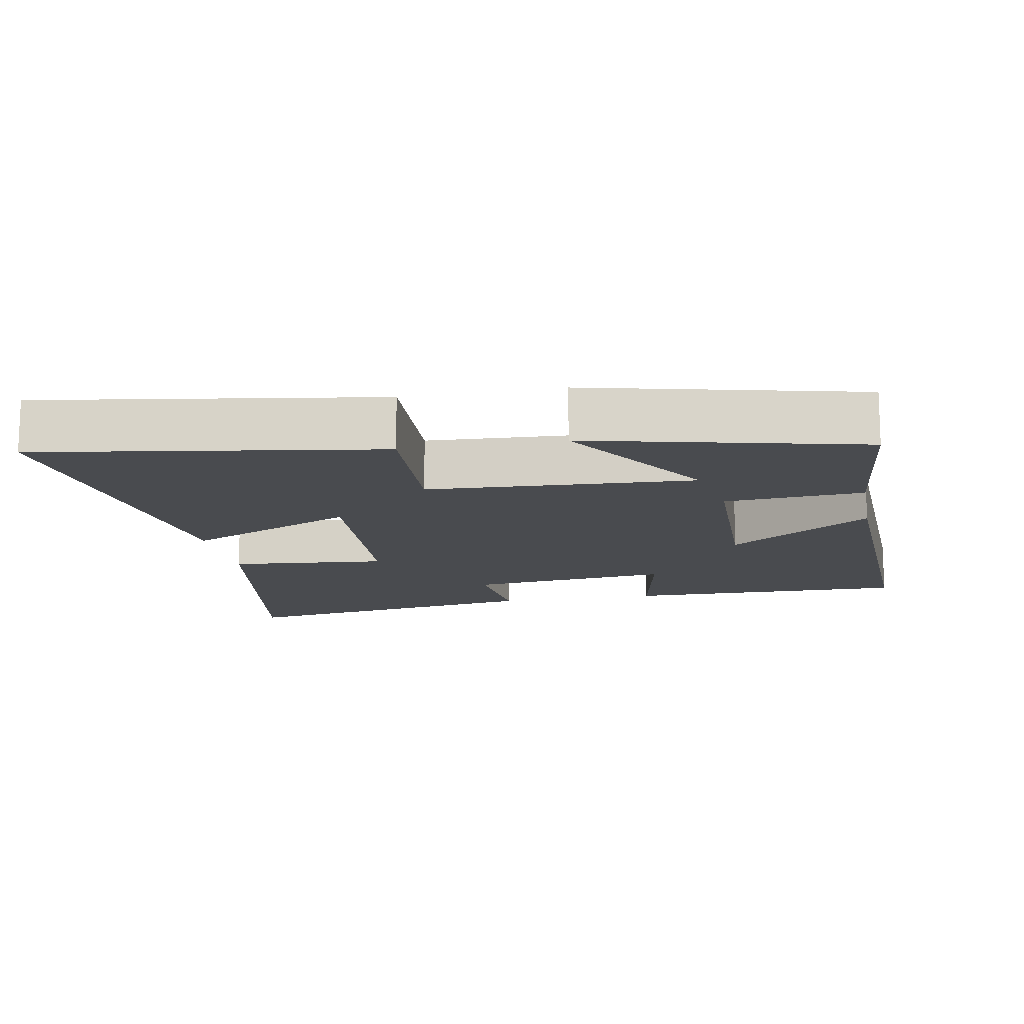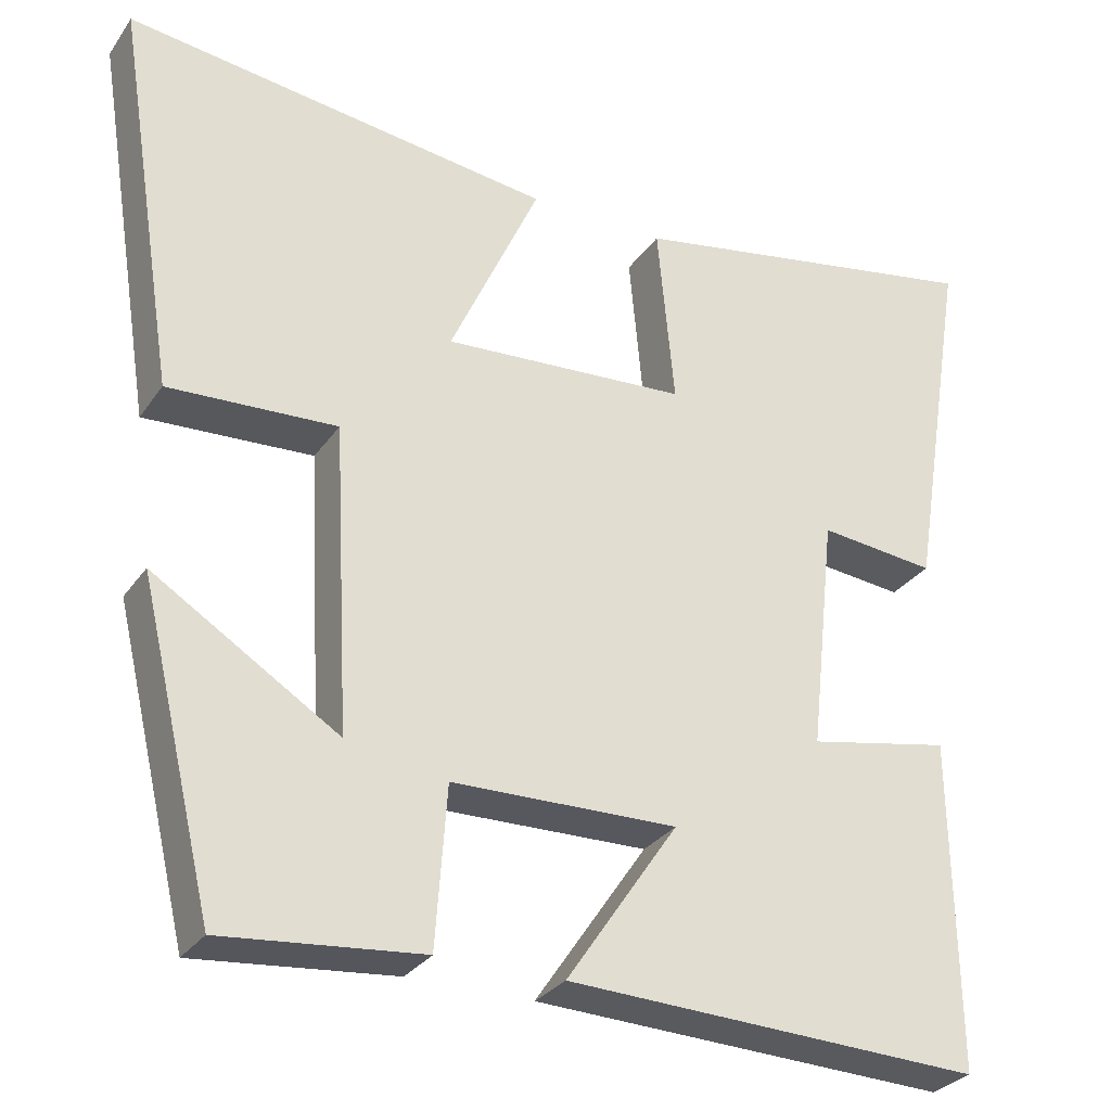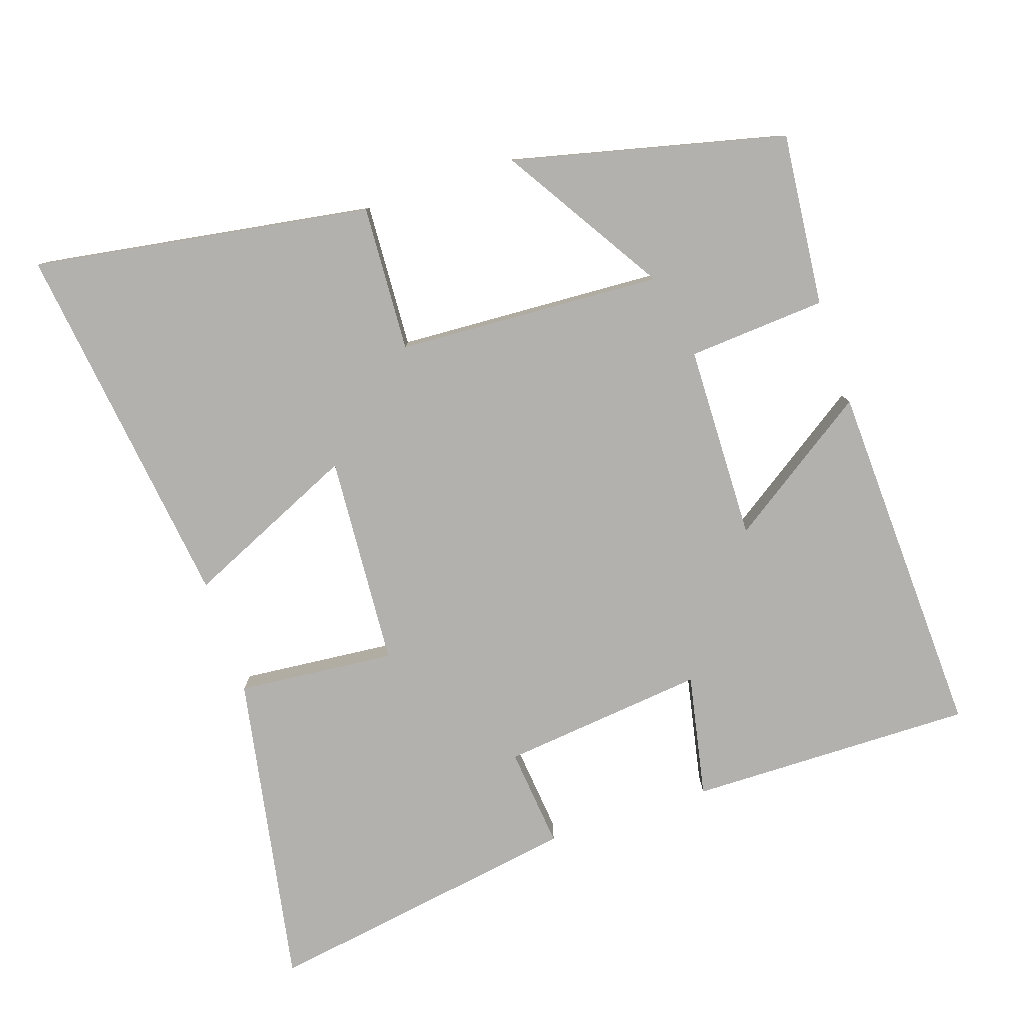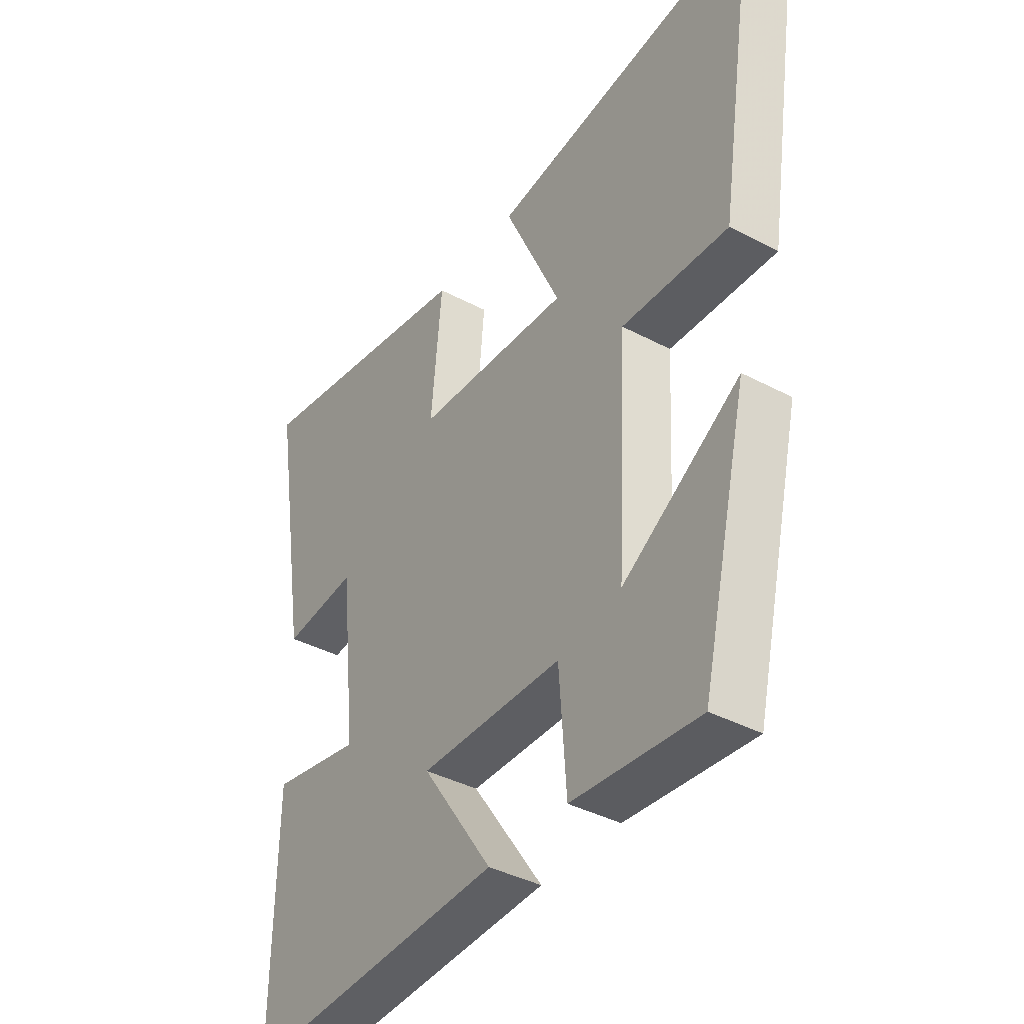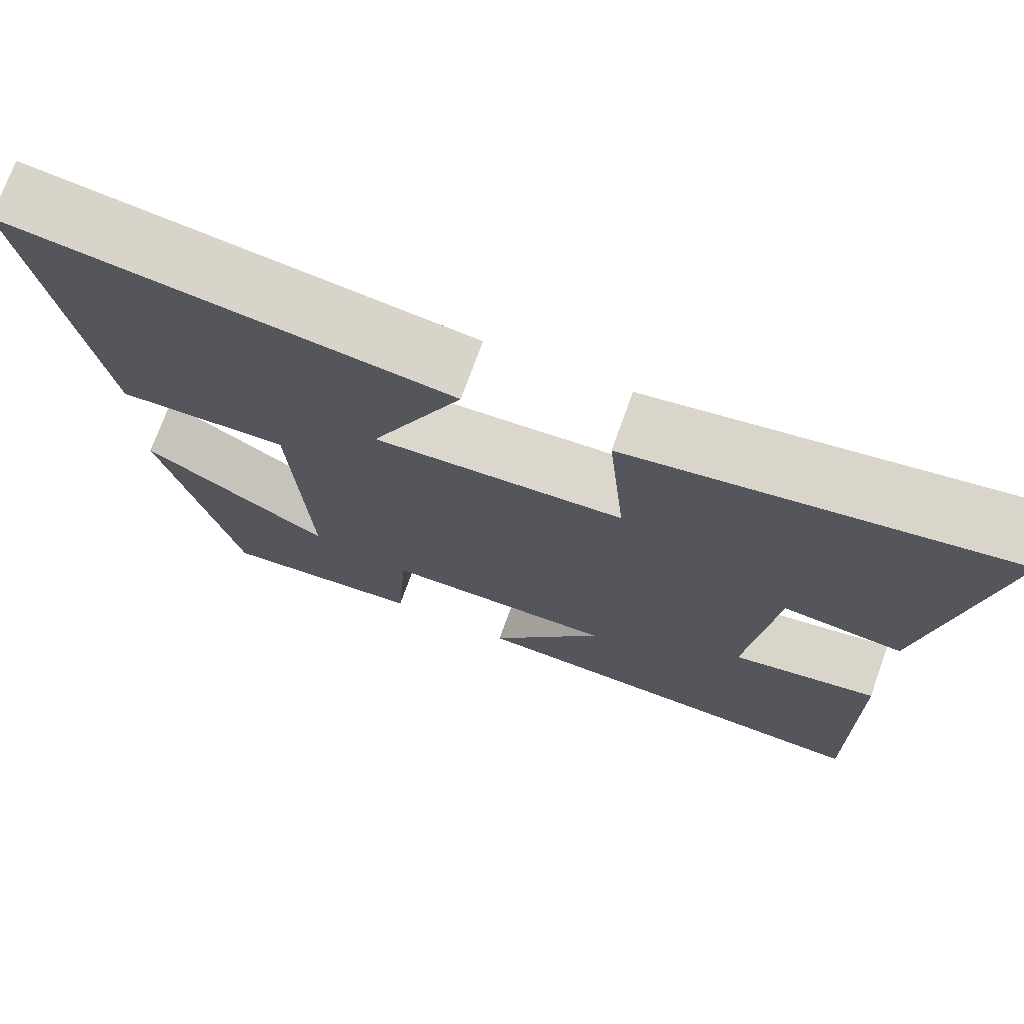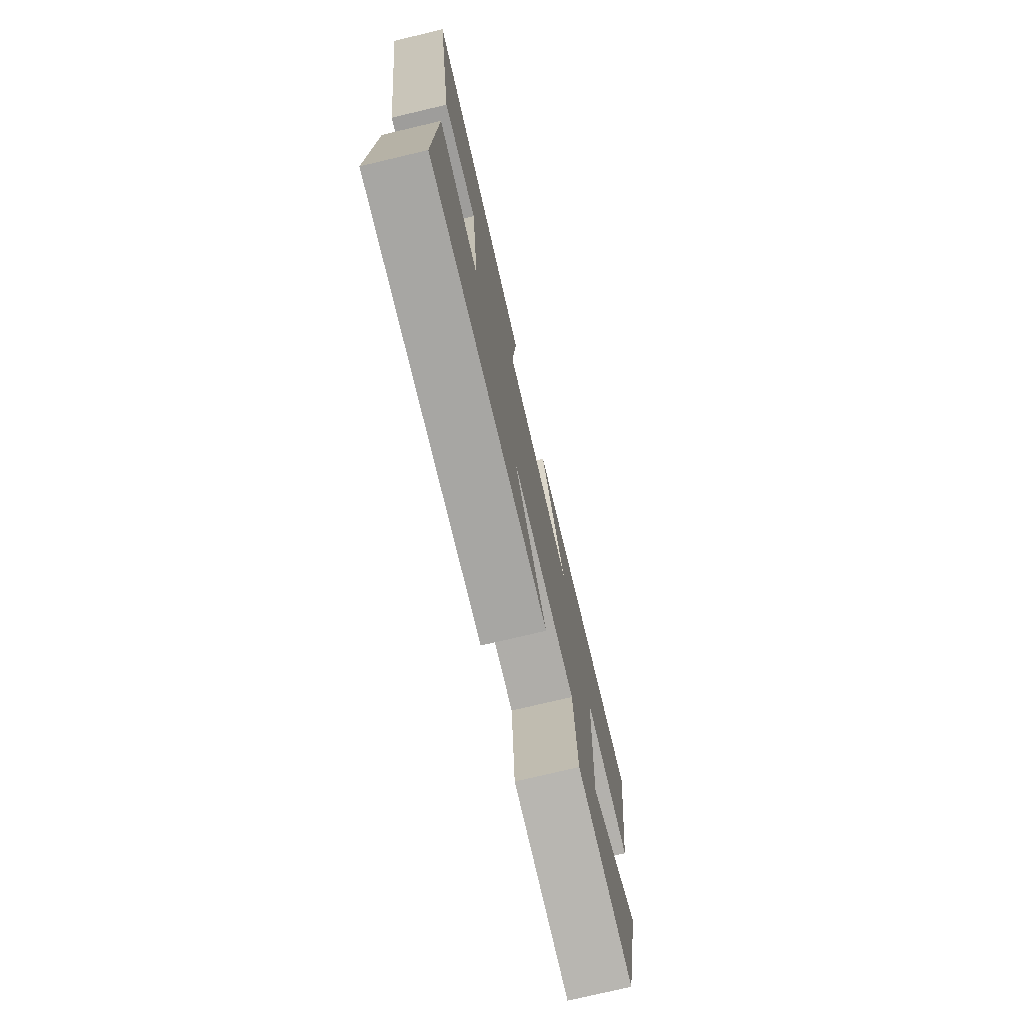
<metadata>
{"format":"obj","ext":"obj","renderer":"f3d","projection":"perspective","resolution":1024,"background":"white","views":[{"elev":-13.8,"azim":100.6,"up":"+Y"},{"elev":-29.6,"azim":151.8,"up":"+Z"},{"elev":-79.2,"azim":108.4,"up":"+Y"},{"elev":-39.5,"azim":56.6,"up":"+Z"},{"elev":73.1,"azim":-160.2,"up":"+Z"},{"elev":-76.3,"azim":-76.7,"up":"+Z"}]}
</metadata>
<code>
v 0.408 0.07 -0.524
v 0.162 0.07 -0.5
v 0.148 0.07 -0.303
v -0.13 0.07 -0.297
v 0.008 0.07 -0.5
v -0.505 0.07 -0.52
v -0.5 0.07 -0.114
v -0.324 0.07 -0.149
v -0.356 0.07 0.143
v -0.5 0.07 0.128
v -0.573 0.07 0.582
v -0.123 0.07 0.5
v -0.144 0.07 0.275
v 0.158 0.07 0.255
v 0.047 0.07 0.5
v 0.576 0.07 0.569
v 0.5 0.07 0.087
v 0.292 0.07 0.098
v 0.272 0.07 -0.28
v 0.5 0.07 -0.137
v 0.408 0 -0.524
v 0.162 0 -0.5
v 0.148 0 -0.303
v -0.13 0 -0.297
v 0.008 0 -0.5
v -0.505 0 -0.52
v -0.5 0 -0.114
v -0.324 0 -0.149
v -0.356 0 0.143
v -0.5 0 0.128
v -0.573 0 0.582
v -0.123 0 0.5
v -0.144 0 0.275
v 0.158 0 0.255
v 0.047 0 0.5
v 0.576 0 0.569
v 0.5 0 0.087
v 0.292 0 0.098
v 0.272 0 -0.28
v 0.5 0 -0.137
f 19 20 1 2
f 18 19 2 3
f 15 16 17 18
f 14 15 18
f 13 14 18 3
f 10 11 12 13
f 9 10 13
f 8 9 13 3
f 7 8 3 4
f 4 5 6 7
f 22 21 40 39
f 23 22 39 38
f 38 37 36 35
f 38 35 34
f 23 38 34 33
f 33 32 31 30
f 33 30 29
f 23 33 29 28
f 24 23 28 27
f 27 26 25 24
f 1 21 22 2
f 2 22 23 3
f 3 23 24 4
f 4 24 25 5
f 5 25 26 6
f 6 26 27 7
f 7 27 28 8
f 8 28 29 9
f 9 29 30 10
f 10 30 31 11
f 11 31 32 12
f 12 32 33 13
f 13 33 34 14
f 14 34 35 15
f 15 35 36 16
f 16 36 37 17
f 17 37 38 18
f 18 38 39 19
f 19 39 40 20
f 20 40 21 1

</code>
